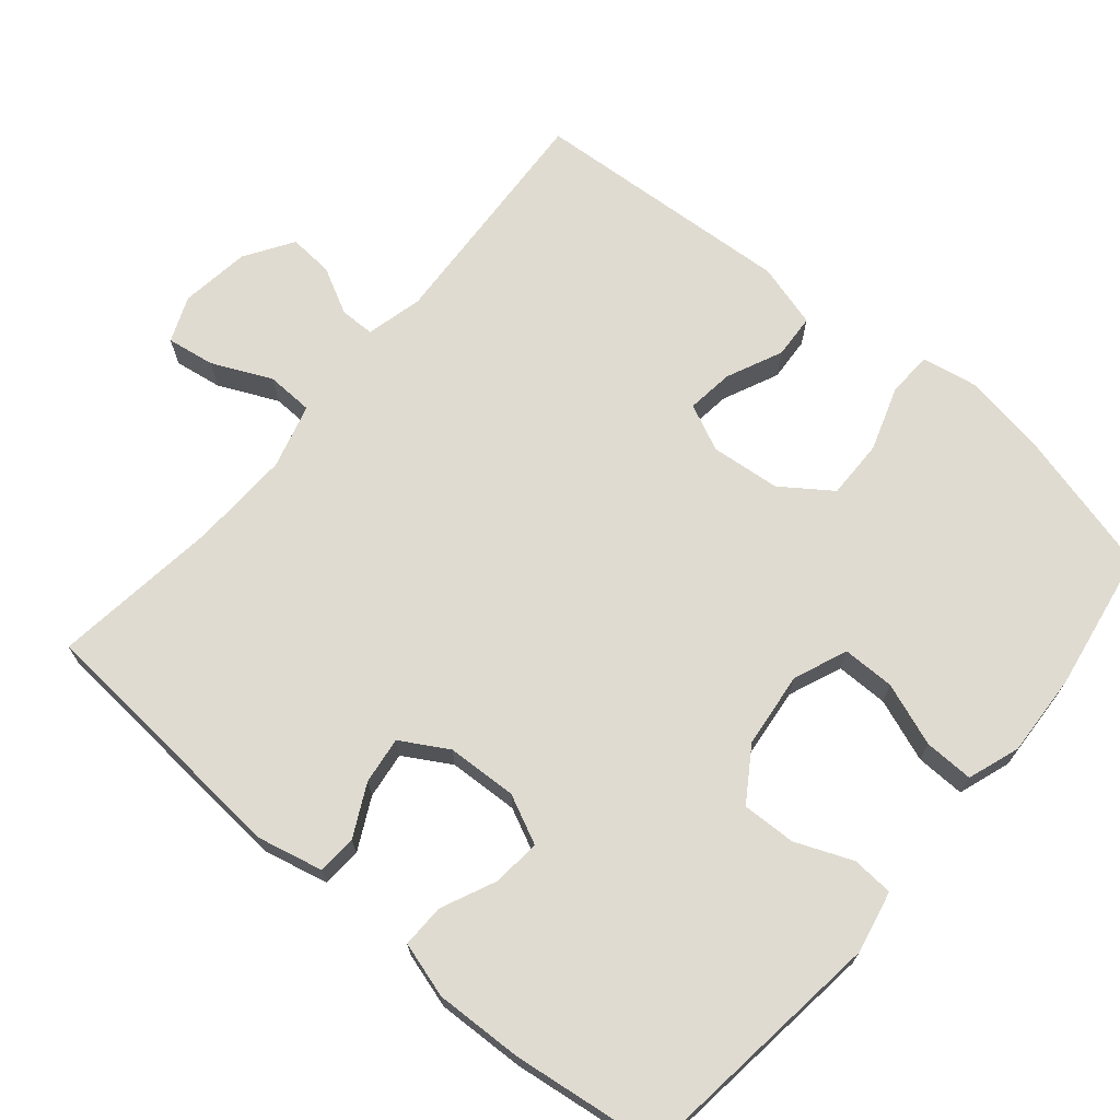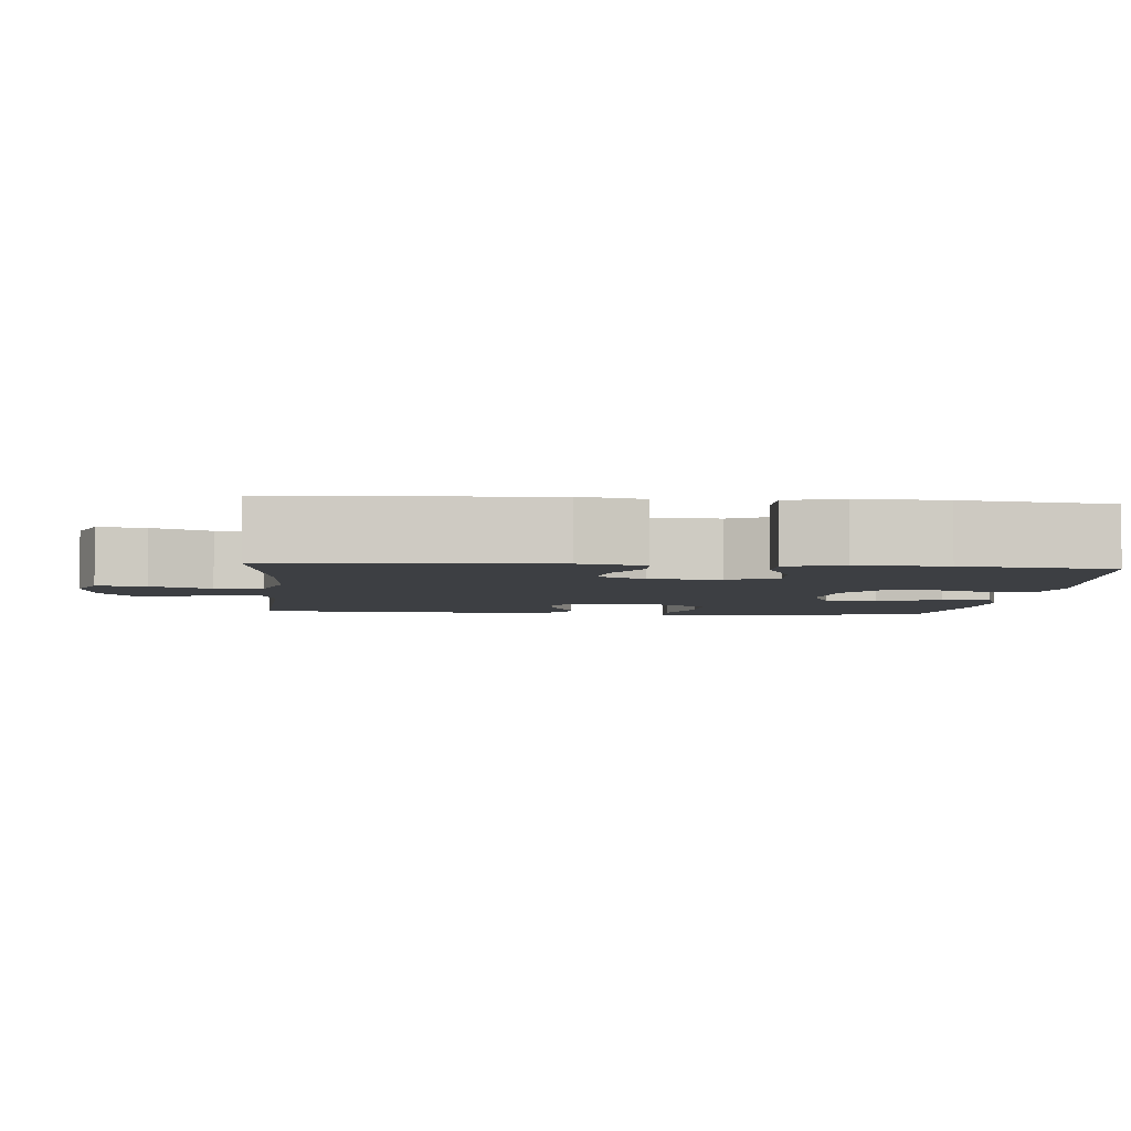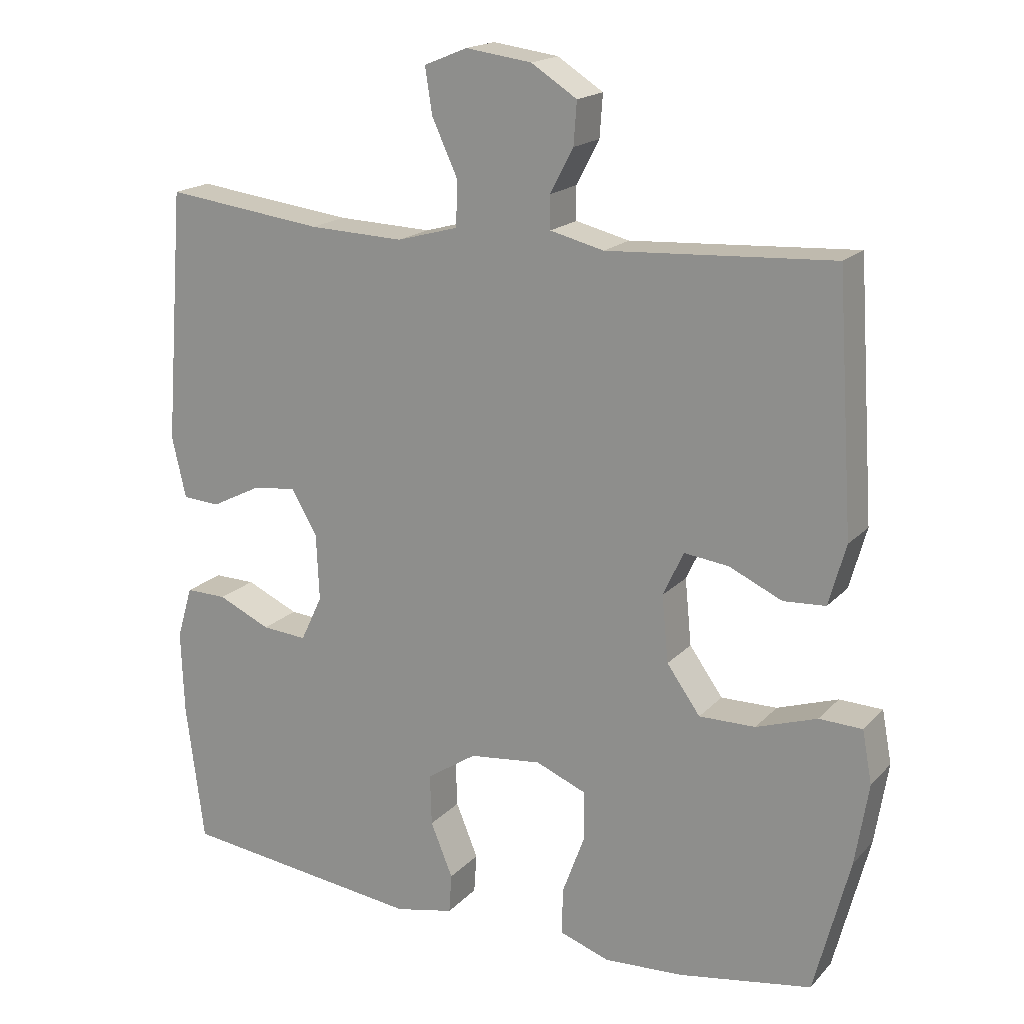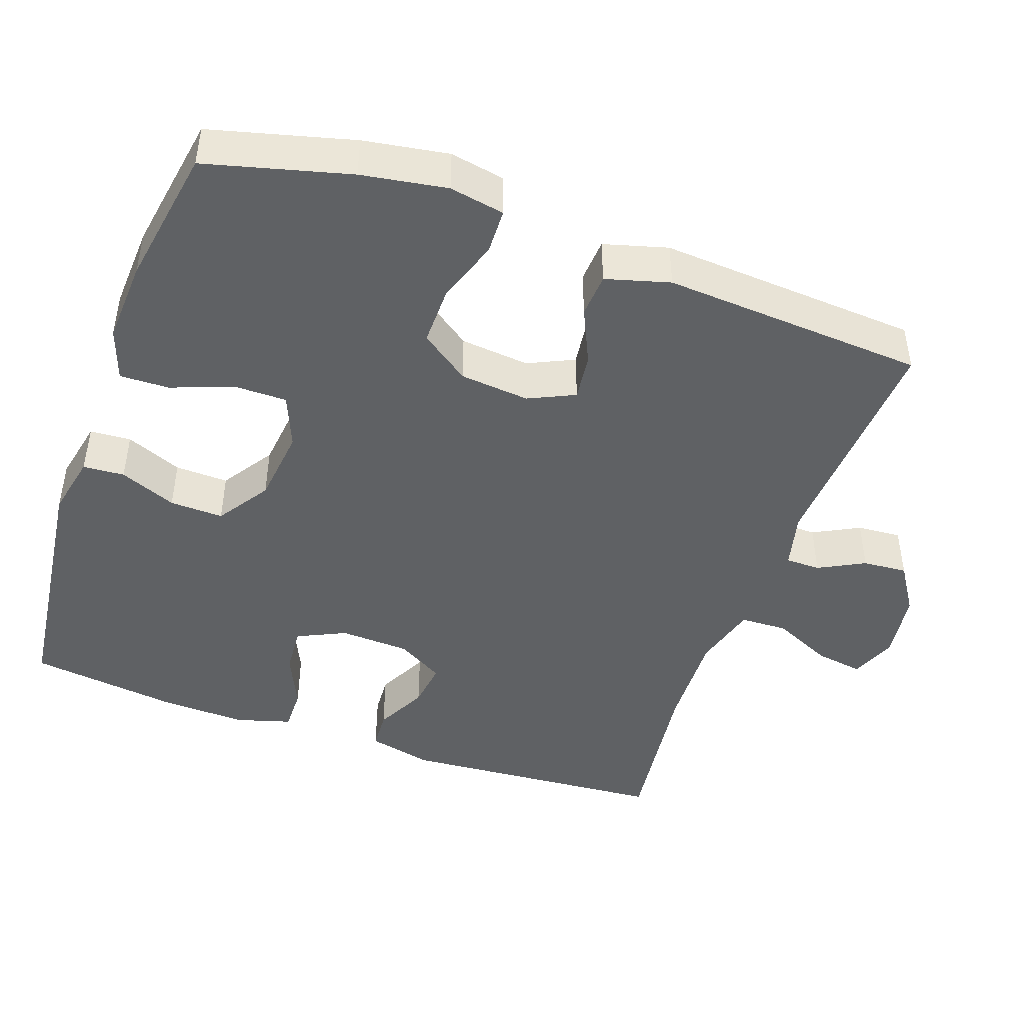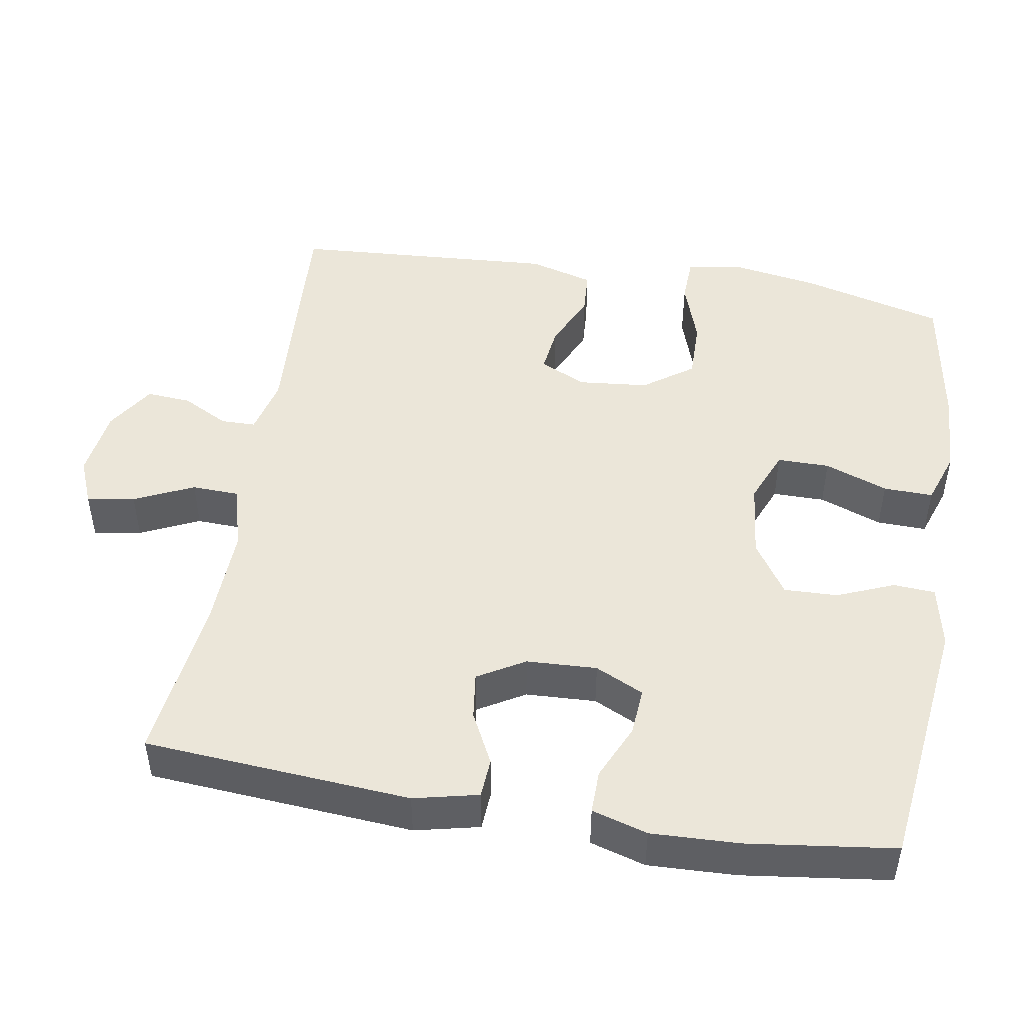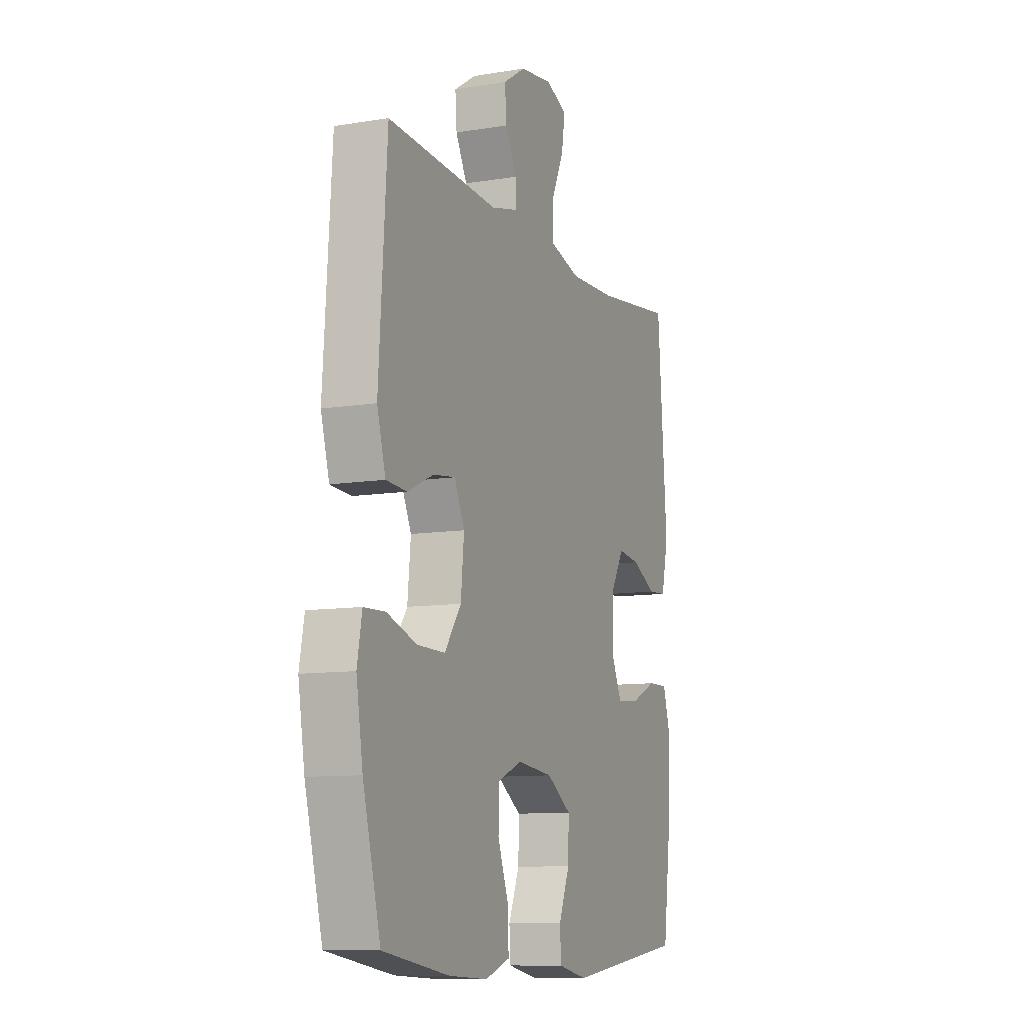
<metadata>
{"format":"obj","ext":"obj","renderer":"f3d","projection":"perspective","resolution":1024,"background":"white","views":[{"elev":69.9,"azim":130.1,"up":"+Y"},{"elev":-4.1,"azim":84.8,"up":"+Y"},{"elev":17.9,"azim":-151.6,"up":"+Z"},{"elev":-45.6,"azim":-109.5,"up":"+Y"},{"elev":48.2,"azim":99.5,"up":"+Y"},{"elev":-10.1,"azim":-67.3,"up":"+Z"}]}
</metadata>
<code>
o path7382
v -0.5197 0.0375 0.1135
v -0.4949 0.0375 0.02524
v -0.4341 0.0375 0.02131
v -0.3576 0.0375 0.05632
v -0.293 0.0375 0.06438
v -0.2633 0.0375 0.00065
v -0.2727 0.0375 -0.09536
v -0.3209 0.0375 -0.1631
v -0.4023 0.0375 -0.162
v -0.4901 0.0375 -0.1325
v -0.5523 0.0375 -0.1347
v -0.5663 0.0375 -0.2106
v -0.5473 0.0375 -0.3283
v -0.4958 0.0375 -0.5258
v -0.3024 0.0375 -0.5577
v -0.1879 0.0375 -0.5639
v -0.1159 0.0375 -0.5388
v -0.1177 0.0375 -0.4708
v -0.1497 0.0375 -0.3843
v -0.1497 0.0375 -0.3125
v -0.07627 0.0375 -0.2823
v 0.02808 0.0375 -0.294
v 0.1 0.0375 -0.3415
v 0.09782 0.0375 -0.4154
v 0.06572 0.0375 -0.4935
v 0.06956 0.0375 -0.5506
v 0.1549 0.0375 -0.5686
v 0.5061 0.0375 -0.5258
v 0.5323 0.0375 -0.3226
v 0.5368 0.0375 -0.202
v 0.5143 0.0375 -0.1257
v 0.4548 0.0375 -0.1266
v 0.3786 0.0375 -0.1612
v 0.3134 0.0375 -0.1662
v 0.2819 0.0375 -0.09972
v 0.2863 0.0375 -0.003052
v 0.3238 0.0375 0.06147
v 0.3883 0.0375 0.05309
v 0.4594 0.0375 0.01717
v 0.5137 0.0375 0.02063
v 0.5341 0.0375 0.1096
v 0.5061 0.0375 0.4759
v 0.2758 0.0375 0.447
v 0.1384 0.0375 0.442
v 0.04967 0.0375 0.4665
v 0.04722 0.0375 0.5312
v 0.08475 0.0375 0.6127
v 0.09501 0.0375 0.6788
v 0.03225 0.0375 0.7042
v -0.06313 0.0375 0.6911
v -0.1292 0.0375 0.6487
v -0.1246 0.0375 0.5874
v -0.09138 0.0375 0.5238
v -0.09191 0.0375 0.4761
v -0.1696 0.0375 0.4569
v -0.4958 0.0375 0.4759
v -0.5197 -0.0375 0.1135
v -0.4949 -0.0375 0.02524
v -0.4341 -0.0375 0.02131
v -0.3576 -0.0375 0.05632
v -0.293 -0.0375 0.06438
v -0.2633 -0.0375 0.00065
v -0.2727 -0.0375 -0.09536
v -0.3209 -0.0375 -0.1631
v -0.4023 -0.0375 -0.162
v -0.4901 -0.0375 -0.1325
v -0.5523 -0.0375 -0.1347
v -0.5663 -0.0375 -0.2106
v -0.5473 -0.0375 -0.3283
v -0.4958 -0.0375 -0.5258
v -0.3024 -0.0375 -0.5577
v -0.1879 -0.0375 -0.5639
v -0.1159 -0.0375 -0.5388
v -0.1177 -0.0375 -0.4708
v -0.1497 -0.0375 -0.3843
v -0.1497 -0.0375 -0.3125
v -0.07627 -0.0375 -0.2823
v 0.02808 -0.0375 -0.294
v 0.1 -0.0375 -0.3415
v 0.09782 -0.0375 -0.4154
v 0.06572 -0.0375 -0.4935
v 0.06956 -0.0375 -0.5506
v 0.1549 -0.0375 -0.5686
v 0.5061 -0.0375 -0.5258
v 0.5323 -0.0375 -0.3226
v 0.5368 -0.0375 -0.202
v 0.5143 -0.0375 -0.1257
v 0.4548 -0.0375 -0.1266
v 0.3786 -0.0375 -0.1612
v 0.3134 -0.0375 -0.1662
v 0.2819 -0.0375 -0.09972
v 0.2863 -0.0375 -0.003052
v 0.3238 -0.0375 0.06147
v 0.3883 -0.0375 0.05309
v 0.4594 -0.0375 0.01717
v 0.5137 -0.0375 0.02063
v 0.5341 -0.0375 0.1096
v 0.5061 -0.0375 0.4759
v 0.2758 -0.0375 0.447
v 0.1384 -0.0375 0.442
v 0.04967 -0.0375 0.4665
v 0.04722 -0.0375 0.5312
v 0.08475 -0.0375 0.6127
v 0.09501 -0.0375 0.6788
v 0.03225 -0.0375 0.7042
v -0.06313 -0.0375 0.6911
v -0.1292 -0.0375 0.6487
v -0.1246 -0.0375 0.5874
v -0.09138 -0.0375 0.5238
v -0.09191 -0.0375 0.4761
v -0.1696 -0.0375 0.4569
v -0.4958 -0.0375 0.4759
v 0.06956 0.0375 -0.5506
v 0.06956 0.0375 -0.5506
v 0.1549 0.0375 -0.5686
v -0.3024 0.0375 -0.5577
v -0.1879 0.0375 -0.5639
v -0.1159 0.0375 -0.5388
v -0.1159 0.0375 -0.5388
v 0.06572 0.0375 -0.4935
v -0.4958 0.0375 -0.5258
v -0.4958 0.0375 -0.5258
v -0.1177 0.0375 -0.4708
v 0.5061 0.0375 -0.5258
v 0.5061 0.0375 -0.5258
v 0.09782 0.0375 -0.4154
v -0.1497 0.0375 -0.3843
v -0.5473 0.0375 -0.3283
v 0.5323 0.0375 -0.3226
v 0.1 0.0375 -0.3415
v -0.1497 0.0375 -0.3125
v -0.1497 0.0375 -0.3125
v 0.02808 0.0375 -0.294
v -0.5663 0.0375 -0.2106
v 0.5368 0.0375 -0.202
v -0.07627 0.0375 -0.2823
v -0.5523 0.0375 -0.1347
v -0.5523 0.0375 -0.1347
v -0.3209 0.0375 -0.1631
v -0.4023 0.0375 -0.162
v 0.3786 0.0375 -0.1612
v 0.3134 0.0375 -0.1662
v 0.3134 0.0375 -0.1662
v 0.5143 0.0375 -0.1257
v 0.5143 0.0375 -0.1257
v 0.2819 0.0375 -0.09972
v -0.2727 0.0375 -0.09536
v -0.4901 0.0375 -0.1325
v 0.4548 0.0375 -0.1266
v 0.2863 0.0375 -0.003052
v -0.2633 0.0375 0.00065
v 0.3238 0.0375 0.06147
v 0.3238 0.0375 0.06147
v -0.293 0.0375 0.06438
v -0.293 0.0375 0.06438
v 0.3883 0.0375 0.05309
v 0.4594 0.0375 0.01717
v 0.5137 0.0375 0.02063
v 0.5137 0.0375 0.02063
v 0.5341 0.0375 0.1096
v -0.4949 0.0375 0.02524
v -0.4949 0.0375 0.02524
v -0.4341 0.0375 0.02131
v -0.3576 0.0375 0.05632
v -0.5197 0.0375 0.1135
v 0.1384 0.0375 0.442
v 0.04967 0.0375 0.4665
v 0.04967 0.0375 0.4665
v 0.2758 0.0375 0.447
v 0.5061 0.0375 0.4759
v 0.5061 0.0375 0.4759
v -0.4958 0.0375 0.4759
v -0.4958 0.0375 0.4759
v -0.09191 0.0375 0.4761
v -0.09191 0.0375 0.4761
v -0.1696 0.0375 0.4569
v 0.04722 0.0375 0.5312
v -0.09138 0.0375 0.5238
v -0.1246 0.0375 0.5874
v 0.08475 0.0375 0.6127
v -0.1292 0.0375 0.6487
v -0.1292 0.0375 0.6487
v 0.09501 0.0375 0.6788
v 0.09501 0.0375 0.6788
v -0.06313 0.0375 0.6911
v 0.03225 0.0375 0.7042
v 0.06956 -0.0375 -0.5506
v 0.06956 -0.0375 -0.5506
v 0.1549 -0.0375 -0.5686
v -0.3024 -0.0375 -0.5577
v -0.1879 -0.0375 -0.5639
v -0.1159 -0.0375 -0.5388
v -0.1159 -0.0375 -0.5388
v 0.06572 -0.0375 -0.4935
v -0.4958 -0.0375 -0.5258
v -0.4958 -0.0375 -0.5258
v -0.1177 -0.0375 -0.4708
v 0.5061 -0.0375 -0.5258
v 0.5061 -0.0375 -0.5258
v 0.09782 -0.0375 -0.4154
v -0.1497 -0.0375 -0.3843
v -0.5473 -0.0375 -0.3283
v 0.5323 -0.0375 -0.3226
v 0.1 -0.0375 -0.3415
v -0.1497 -0.0375 -0.3125
v -0.1497 -0.0375 -0.3125
v 0.02808 -0.0375 -0.294
v -0.5663 -0.0375 -0.2106
v 0.5368 -0.0375 -0.202
v -0.07627 -0.0375 -0.2823
v -0.5523 -0.0375 -0.1347
v -0.5523 -0.0375 -0.1347
v -0.3209 -0.0375 -0.1631
v -0.4023 -0.0375 -0.162
v 0.3786 -0.0375 -0.1612
v 0.3134 -0.0375 -0.1662
v 0.3134 -0.0375 -0.1662
v 0.5143 -0.0375 -0.1257
v 0.5143 -0.0375 -0.1257
v 0.2819 -0.0375 -0.09972
v -0.2727 -0.0375 -0.09536
v -0.4901 -0.0375 -0.1325
v 0.4548 -0.0375 -0.1266
v 0.2863 -0.0375 -0.003052
v -0.2633 -0.0375 0.00065
v 0.3238 -0.0375 0.06147
v 0.3238 -0.0375 0.06147
v -0.293 -0.0375 0.06438
v -0.293 -0.0375 0.06438
v 0.3883 -0.0375 0.05309
v 0.4594 -0.0375 0.01717
v 0.5137 -0.0375 0.02063
v 0.5137 -0.0375 0.02063
v 0.5341 -0.0375 0.1096
v -0.4949 -0.0375 0.02524
v -0.4949 -0.0375 0.02524
v -0.4341 -0.0375 0.02131
v -0.3576 -0.0375 0.05632
v -0.5197 -0.0375 0.1135
v 0.1384 -0.0375 0.442
v 0.04967 -0.0375 0.4665
v 0.04967 -0.0375 0.4665
v 0.2758 -0.0375 0.447
v 0.5061 -0.0375 0.4759
v 0.5061 -0.0375 0.4759
v -0.4958 -0.0375 0.4759
v -0.4958 -0.0375 0.4759
v -0.09191 -0.0375 0.4761
v -0.09191 -0.0375 0.4761
v -0.1696 -0.0375 0.4569
v 0.04722 -0.0375 0.5312
v -0.09138 -0.0375 0.5238
v -0.1246 -0.0375 0.5874
v 0.08475 -0.0375 0.6127
v -0.1292 -0.0375 0.6487
v -0.1292 -0.0375 0.6487
v 0.09501 -0.0375 0.6788
v 0.09501 -0.0375 0.6788
v -0.06313 -0.0375 0.6911
v 0.03225 -0.0375 0.7042
f 214 202 213
f 216 200 203
f 191 201 190
f 203 200 198
f 240 224 226
f 223 209 218
f 213 202 201
f 221 205 210
f 254 259 251
f 250 228 248
f 189 194 187
f 197 191 192
f 241 225 240
f 241 228 225
f 222 208 214
f 213 205 221
f 257 260 254
f 215 203 209
f 251 248 241
f 255 253 259
f 216 203 215
f 253 251 259
f 243 230 234
f 240 226 243
f 198 200 189
f 235 237 239
f 204 220 207
f 226 230 243
f 239 238 246
f 253 252 251
f 240 225 224
f 195 190 202
f 200 194 189
f 213 201 205
f 202 214 208
f 234 231 232
f 224 207 220
f 225 207 224
f 246 228 250
f 252 248 251
f 248 228 241
f 216 204 200
f 211 208 222
f 238 228 246
f 201 191 197
f 260 259 254
f 201 202 190
f 234 230 231
f 243 234 244
f 220 204 216
f 225 210 207
f 215 209 223
f 238 239 237
f 221 210 225
f 114 27 83 188
f 15 16 72 71
f 16 119 193 72
f 25 26 82 81
f 122 15 71 196
f 17 18 74 73
f 27 125 199 83
f 24 25 81 80
f 18 19 75 74
f 13 14 70 69
f 28 29 85 84
f 23 24 80 79
f 19 132 206 75
f 22 23 79 78
f 12 13 69 68
f 29 30 86 85
f 20 21 77 76
f 21 22 78 77
f 138 12 68 212
f 8 9 65 64
f 33 143 217 89
f 30 145 219 86
f 34 35 91 90
f 7 8 64 63
f 10 11 67 66
f 9 10 66 65
f 32 33 89 88
f 31 32 88 87
f 35 36 92 91
f 6 7 63 62
f 36 153 227 92
f 155 6 62 229
f 38 39 95 94
f 39 159 233 95
f 40 41 97 96
f 162 3 59 236
f 3 4 60 59
f 1 2 58 57
f 37 38 94 93
f 4 5 61 60
f 44 168 242 100
f 43 44 100 99
f 171 43 99 245
f 41 42 98 97
f 173 1 57 247
f 175 55 111 249
f 45 46 102 101
f 55 56 112 111
f 53 54 110 109
f 52 53 109 108
f 46 47 103 102
f 182 52 108 256
f 47 184 258 103
f 50 51 107 106
f 49 50 106 105
f 48 49 105 104
f 140 139 128
f 142 129 126
f 117 116 127
f 129 124 126
f 166 152 150
f 149 144 135
f 139 127 128
f 147 136 131
f 180 177 185
f 176 174 154
f 115 113 120
f 123 118 117
f 167 166 151
f 167 151 154
f 148 140 134
f 139 147 131
f 183 180 186
f 141 135 129
f 177 167 174
f 181 185 179
f 142 141 129
f 179 185 177
f 169 160 156
f 166 169 152
f 124 115 126
f 161 165 163
f 130 133 146
f 152 169 156
f 165 172 164
f 179 177 178
f 166 150 151
f 121 128 116
f 126 115 120
f 139 131 127
f 128 134 140
f 160 158 157
f 150 146 133
f 151 150 133
f 172 176 154
f 178 177 174
f 174 167 154
f 142 126 130
f 137 148 134
f 164 172 154
f 127 123 117
f 186 180 185
f 127 116 128
f 160 157 156
f 169 170 160
f 146 142 130
f 151 133 136
f 141 149 135
f 164 163 165
f 147 151 136

</code>
